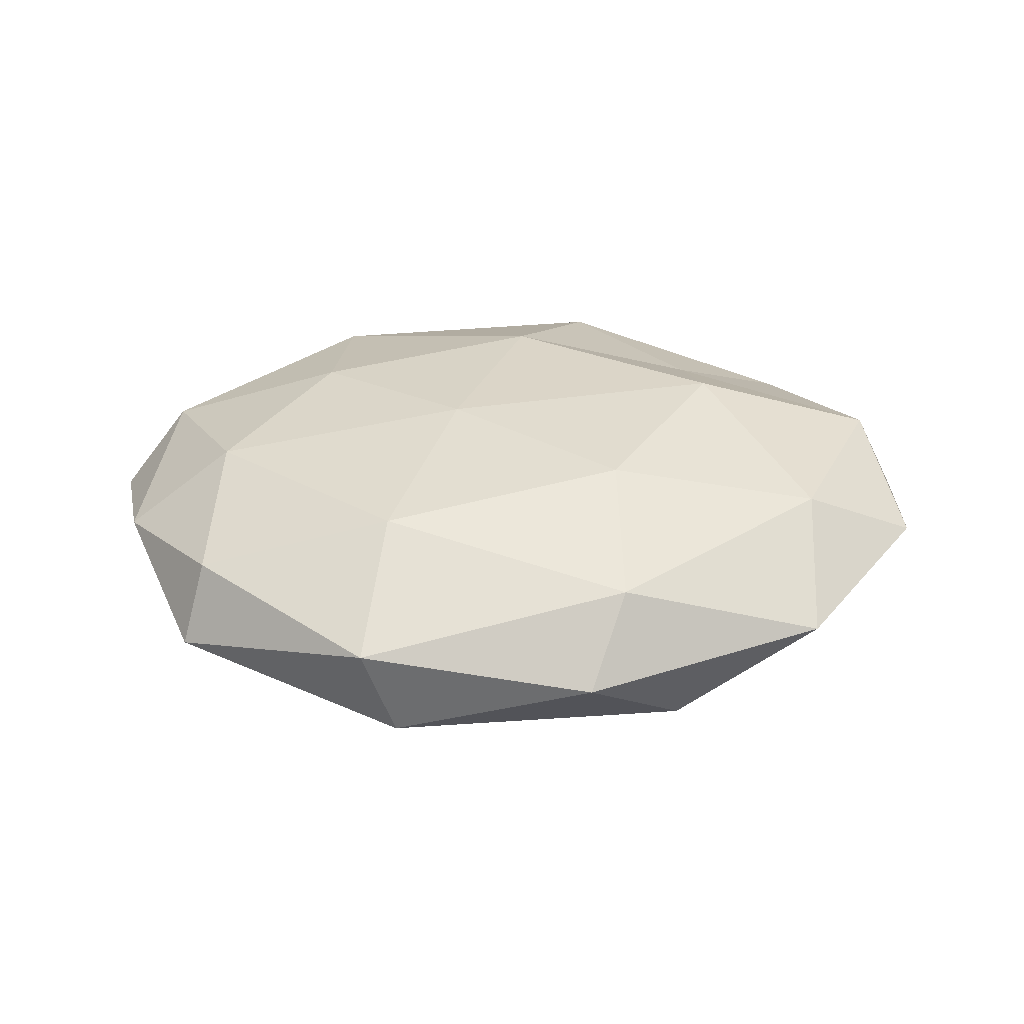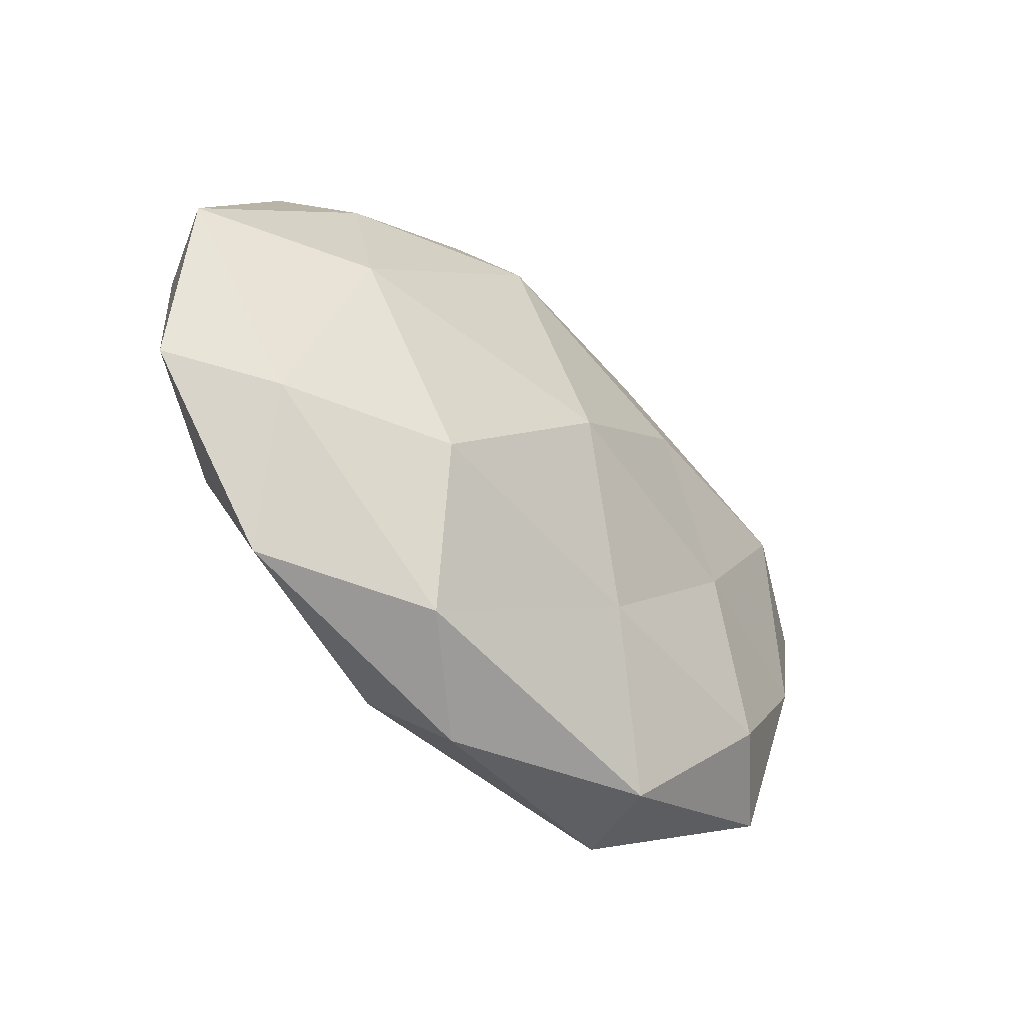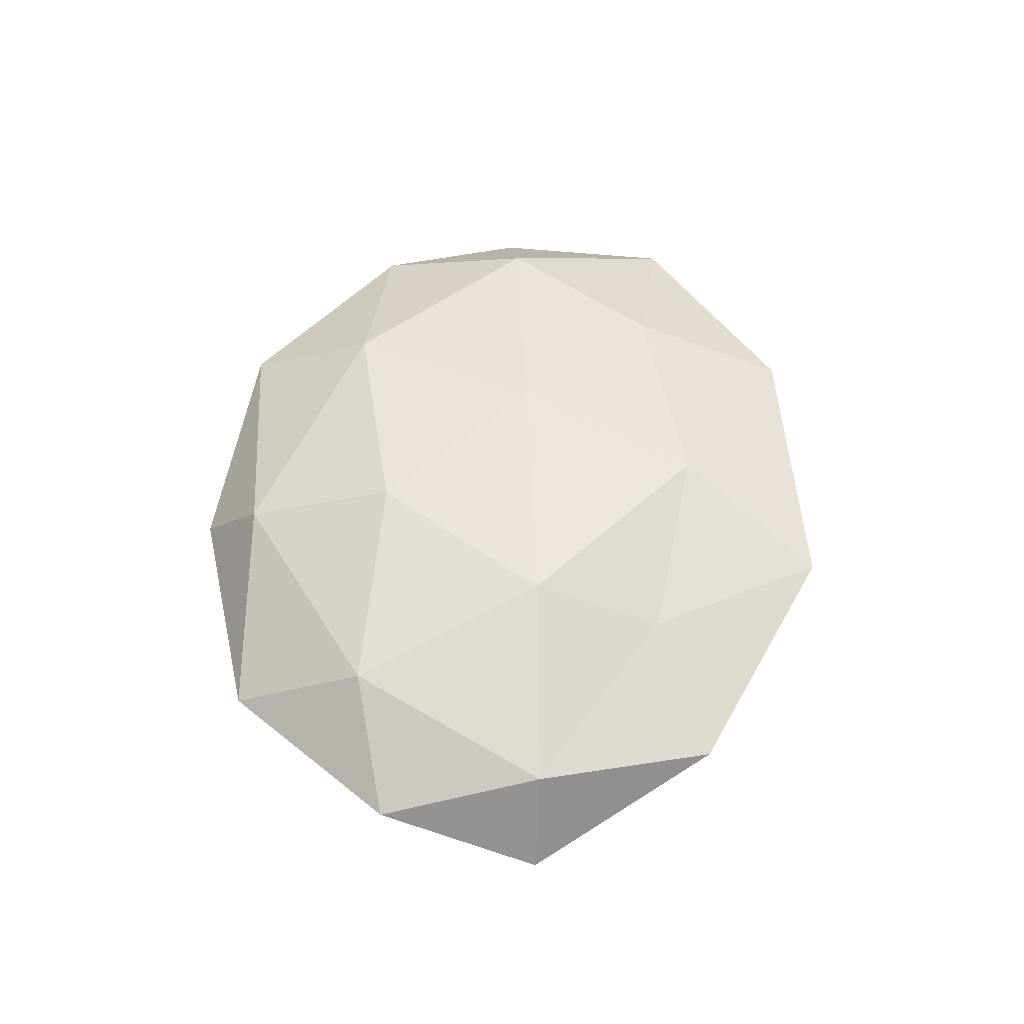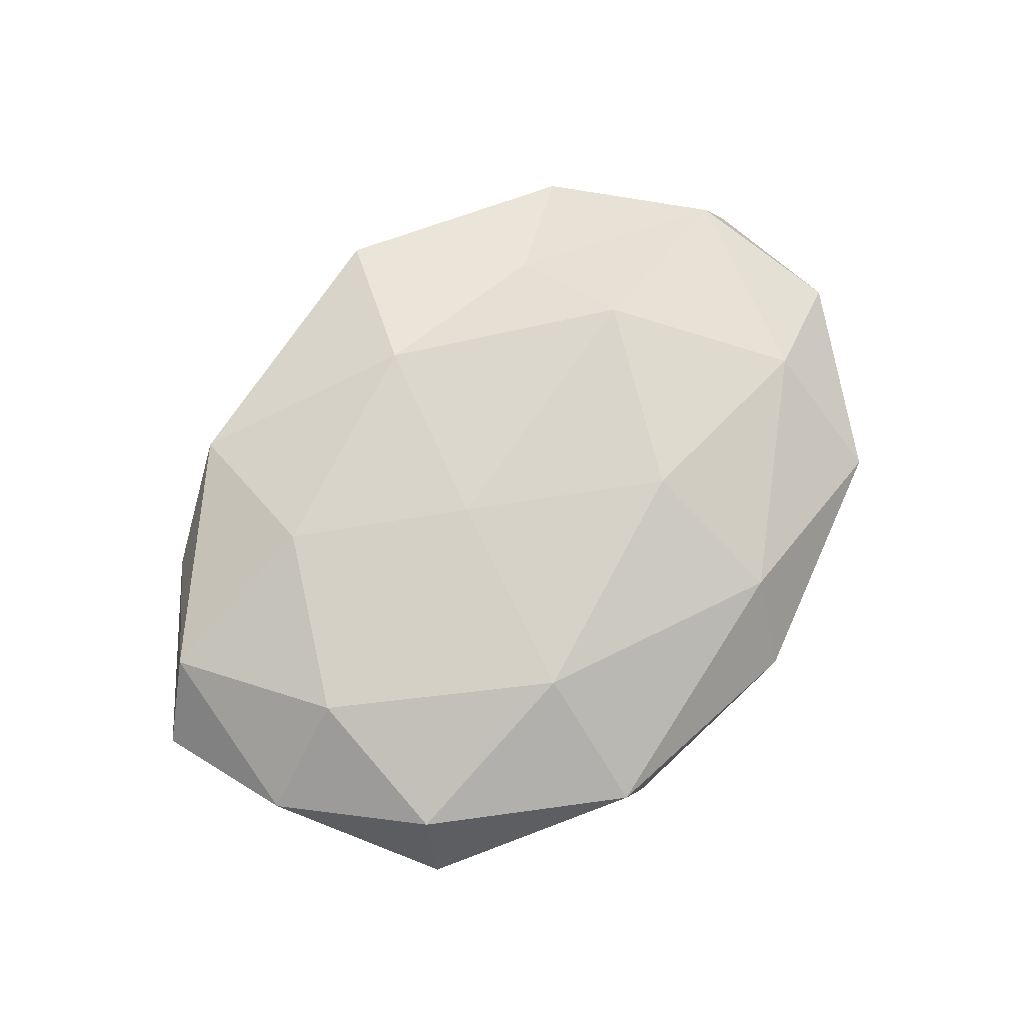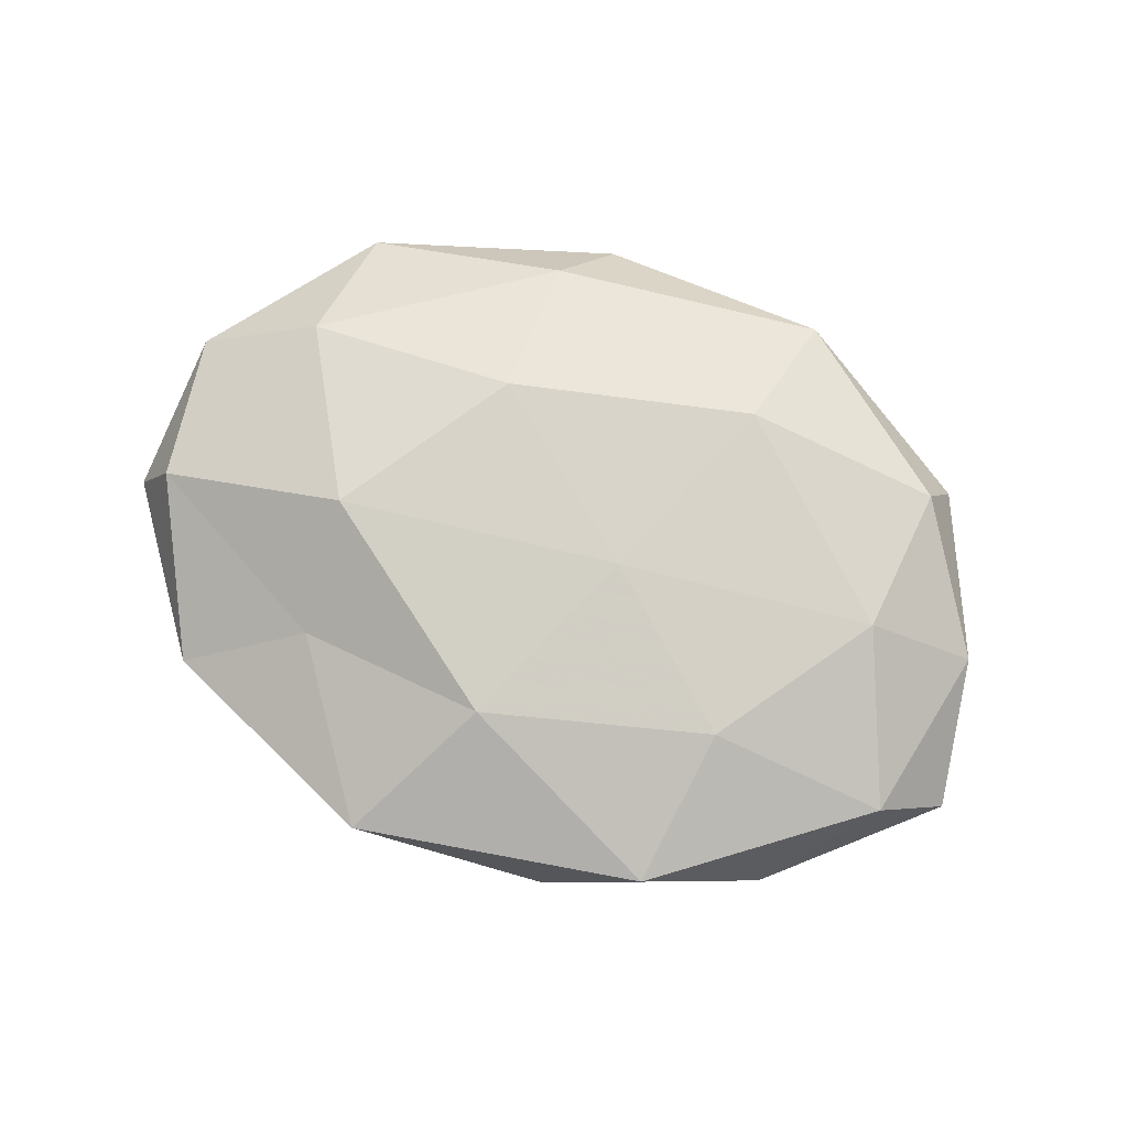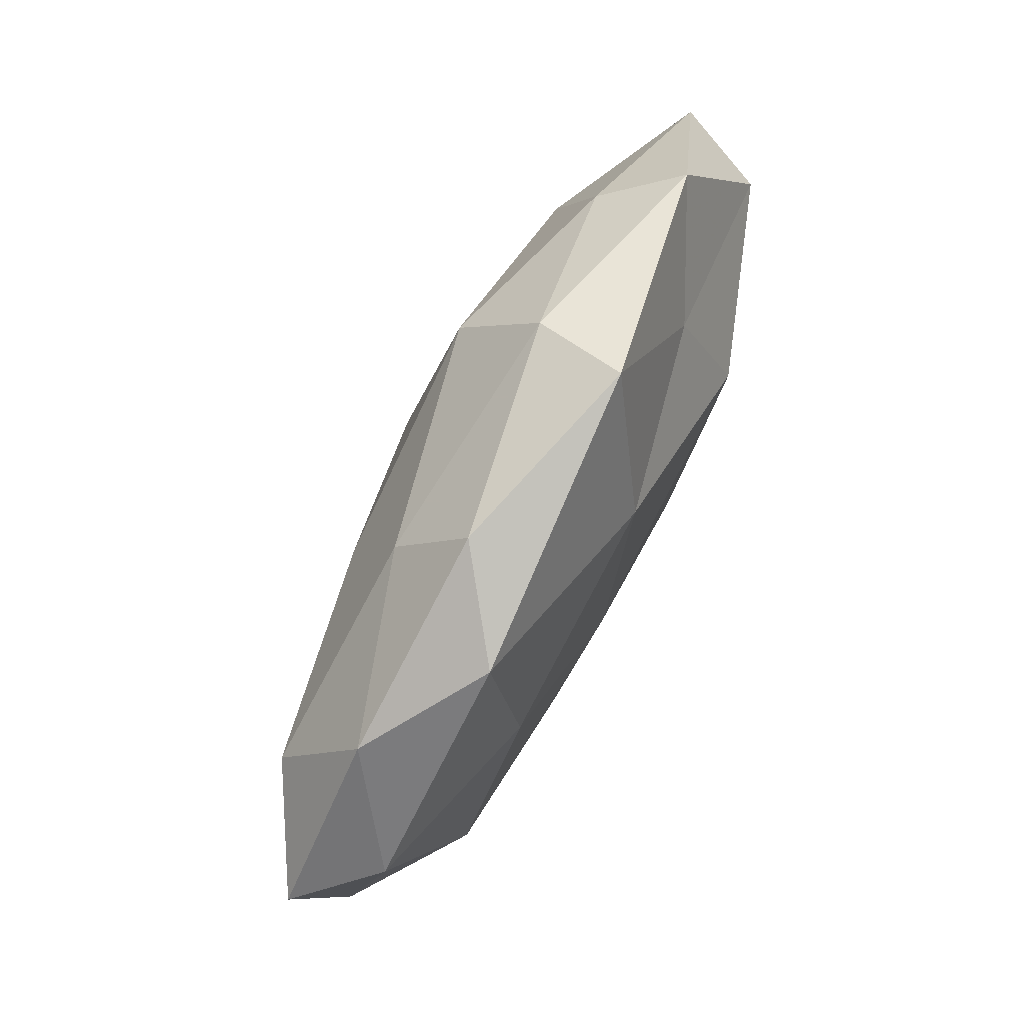
<metadata>
{"format":"obj","ext":"obj","renderer":"f3d","projection":"perspective","resolution":1024,"background":"white","views":[{"elev":34.7,"azim":-1.9,"up":"+Z"},{"elev":-44.8,"azim":133.4,"up":"+Y"},{"elev":48.9,"azim":95.8,"up":"+Z"},{"elev":73.2,"azim":-47.2,"up":"+Z"},{"elev":76.8,"azim":-159.5,"up":"+Z"},{"elev":79.1,"azim":-63.5,"up":"+Y"}]}
</metadata>
<code>
v -0.01707 -0.02254 0.01381
v 0.02563 0.02204 0.009154
v 0.0402 0.02977 0.001856
v 0.03698 0.005894 -0.0133
v -0.05623 0.01282 -0.002887
v -0.0418 0.0171 -0.01079
v 0.003963 0.001164 -0.01834
v 0.02443 -0.01607 -0.01504
v -0.05294 -0.005146 0.002318
v -0.02368 0.03611 0.007844
v 0.02672 0.006373 0.0162
v -0.04143 -0.02224 0.007166
v -0.03742 0.02992 -0.001957
v 0.014 0.03806 -0.004716
v 0.05552 0.009007 -0.003182
v 0.01281 -0.03327 0.009702
v -0.03399 -0.02179 -0.01086
v -0.03953 -0.002741 0.01208
v -0.04818 0.01753 0.006205
v 0.0199 -0.03476 -0.0087
v 0.038 -0.03134 0.001725
v 0.04317 -0.01453 -0.00666
v -0.01515 0.03067 -0.008619
v -0.04799 -0.005093 -0.007382
v 0.008227 -0.04136 0.0002582
v -0.007891 0.001704 0.01552
v -0.02049 -0.03905 0.0047
v 0.01174 0.04222 0.006326
v -0.02578 -0.002507 -0.01348
v -0.006281 -0.01971 -0.01324
v -0.026 0.0169 0.01279
v -0.01186 0.03979 -0.0006977
v -0.04415 -0.02634 -0.002309
v 0.05013 0.008986 0.007967
v 0.01275 -0.01492 0.01598
v 0.001891 0.02454 0.01394
v 0.01243 0.02562 -0.01441
v 0.05372 -0.01039 0.002505
v -0.01644 -0.03917 -0.006794
v 0.03904 -0.01498 0.01083
v -0.01583 0.01602 -0.01468
v 0.03484 0.02403 -0.007309
f 4 8 7
f 5 13 6
f 18 12 1
f 9 12 18
f 5 9 19
f 5 19 13
f 19 10 13
f 9 18 19
f 22 8 4
f 22 4 15
f 22 20 8
f 21 20 22
f 13 23 6
f 5 6 24
f 5 24 9
f 21 16 25
f 21 25 20
f 18 1 26
f 27 1 12
f 16 1 27
f 25 16 27
f 2 3 28
f 3 14 28
f 6 29 24
f 24 29 17
f 30 7 8
f 8 20 30
f 29 7 30
f 17 29 30
f 19 31 10
f 19 18 31
f 31 18 26
f 13 10 32
f 13 32 23
f 23 32 14
f 32 10 28
f 28 14 32
f 9 33 12
f 24 33 9
f 24 17 33
f 12 33 27
f 34 3 2
f 34 2 11
f 15 3 34
f 16 35 1
f 26 1 35
f 35 11 26
f 11 2 36
f 11 36 26
f 28 36 2
f 10 36 28
f 10 31 36
f 26 36 31
f 4 7 37
f 23 14 37
f 38 22 15
f 38 21 22
f 38 15 34
f 20 25 39
f 27 39 25
f 30 39 17
f 20 39 30
f 33 17 39
f 33 39 27
f 40 16 21
f 34 11 40
f 40 11 35
f 40 35 16
f 38 40 21
f 38 34 40
f 6 23 41
f 6 41 29
f 29 41 7
f 37 7 41
f 41 23 37
f 3 42 14
f 15 42 3
f 15 4 42
f 42 4 37
f 37 14 42

</code>
